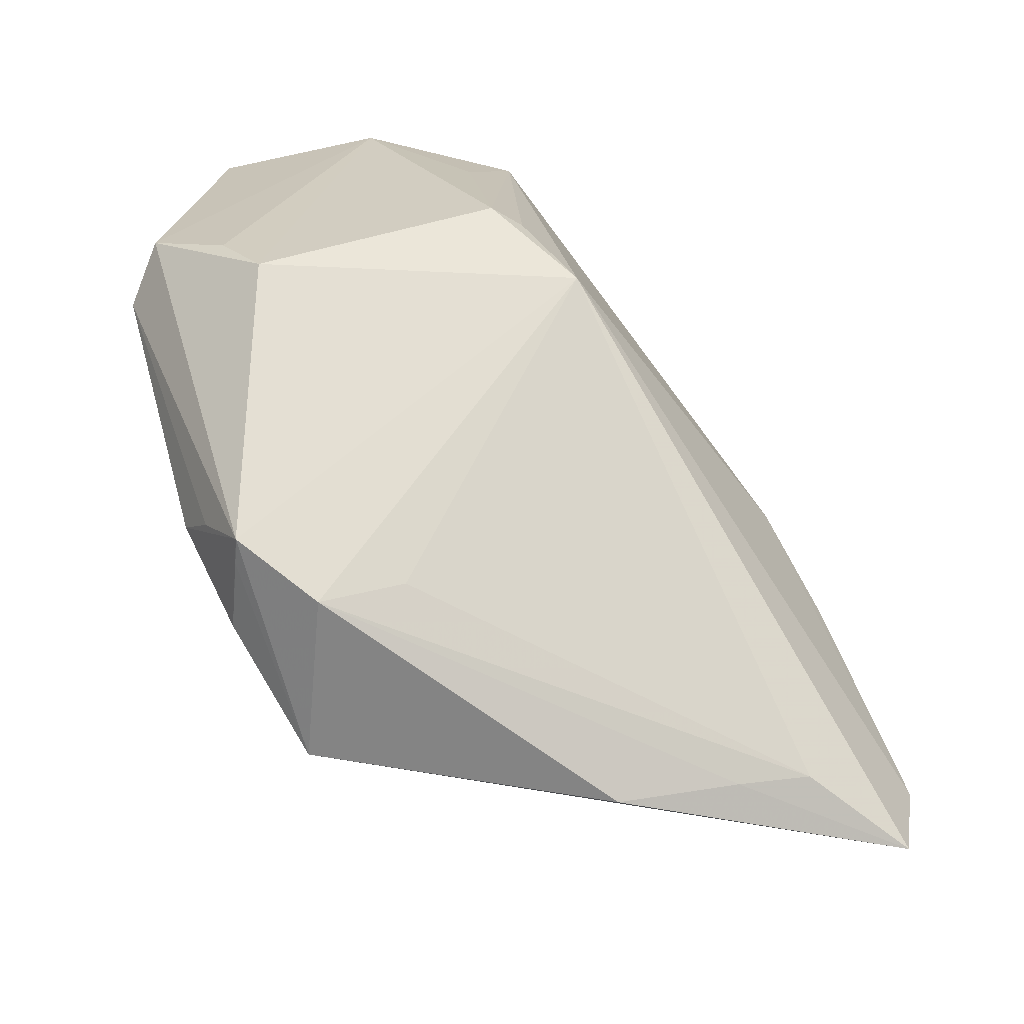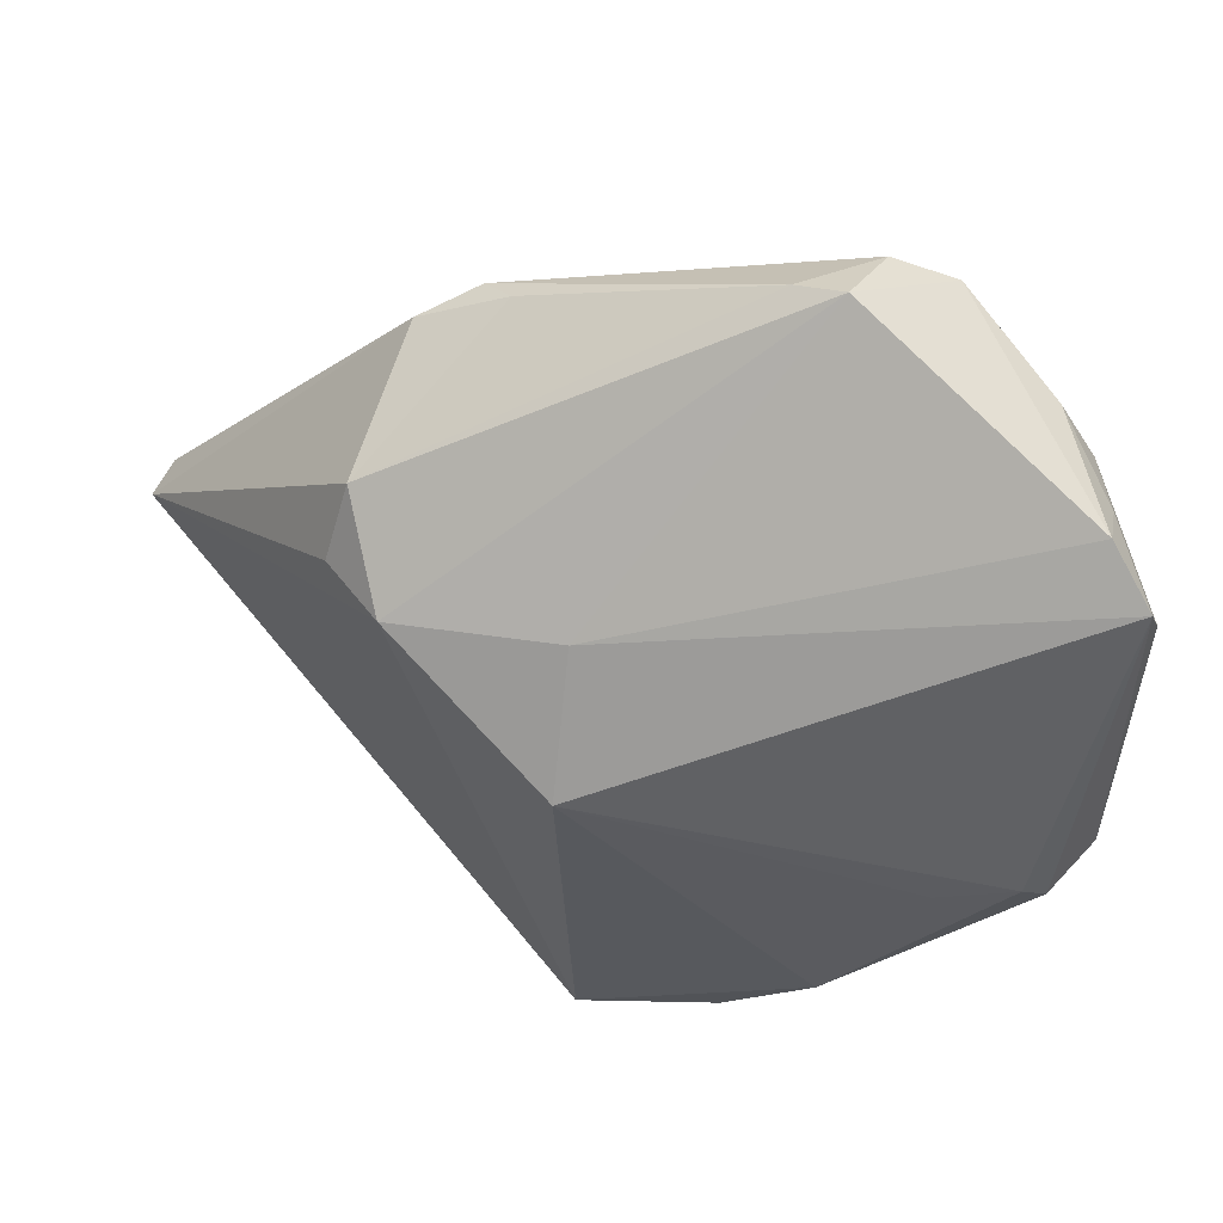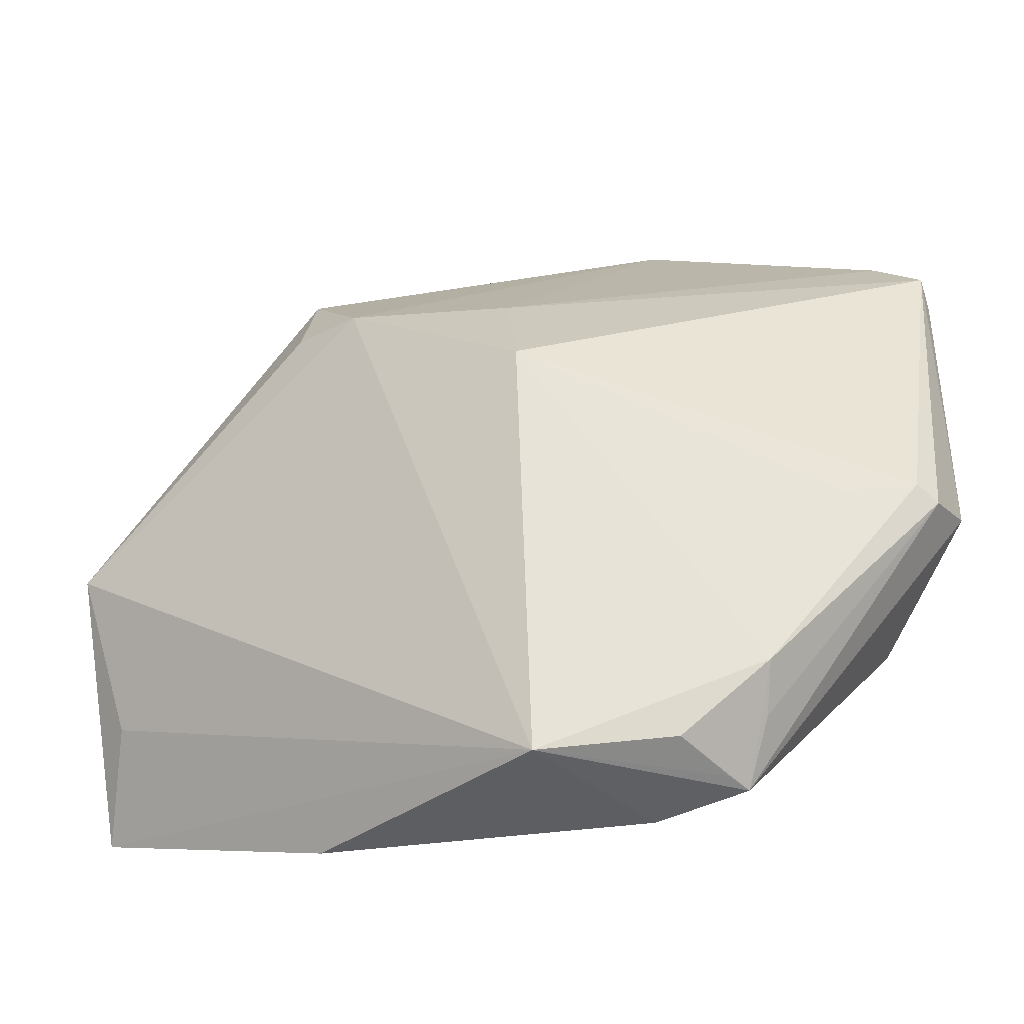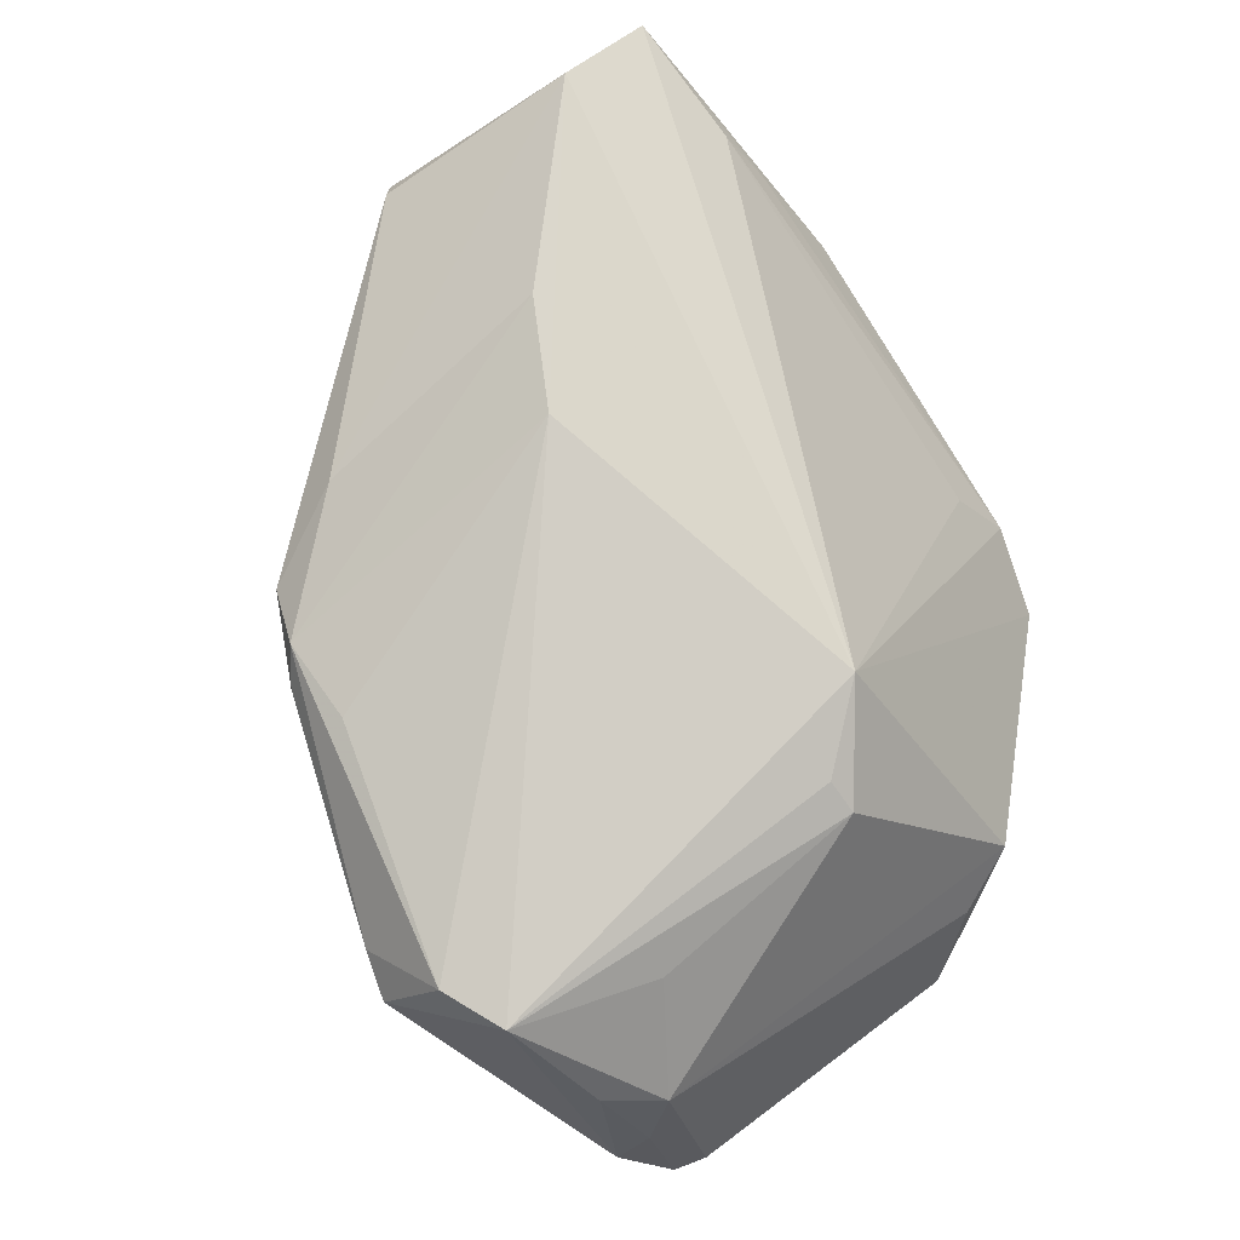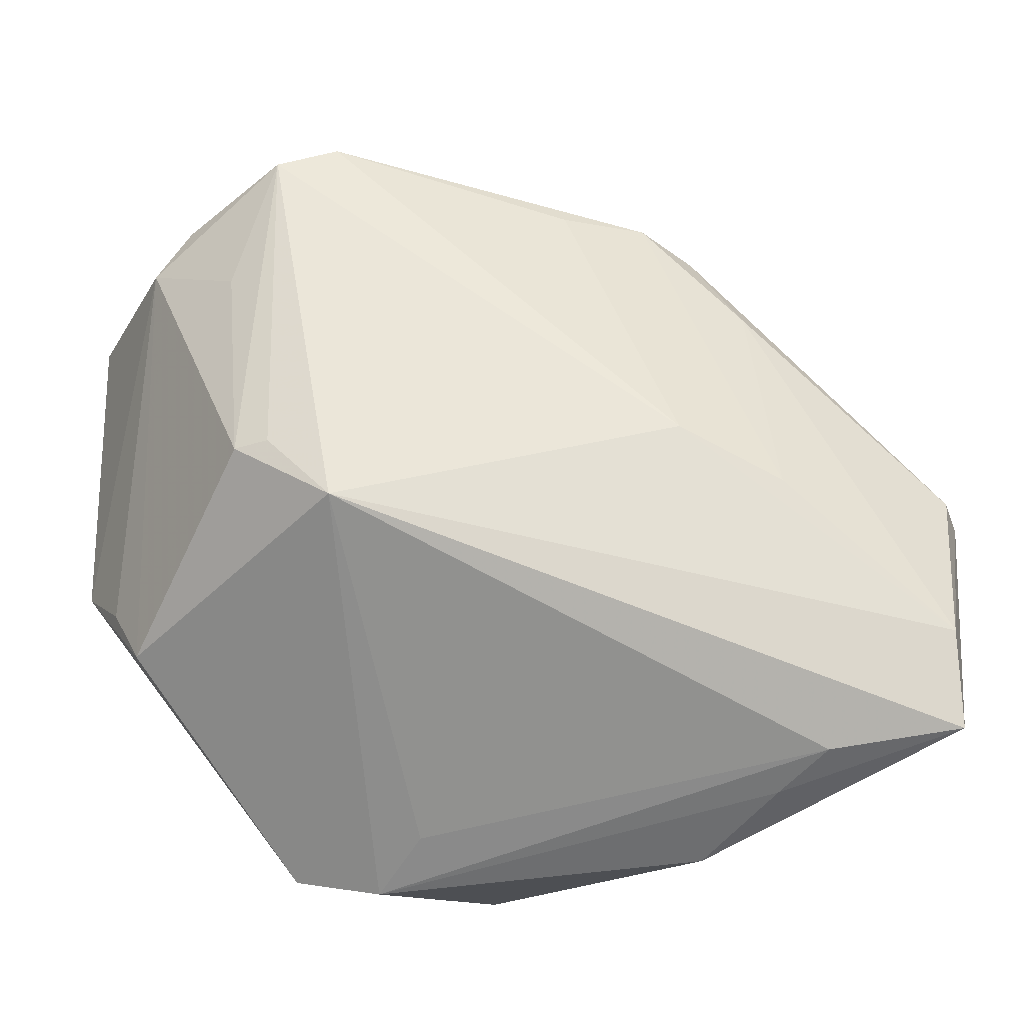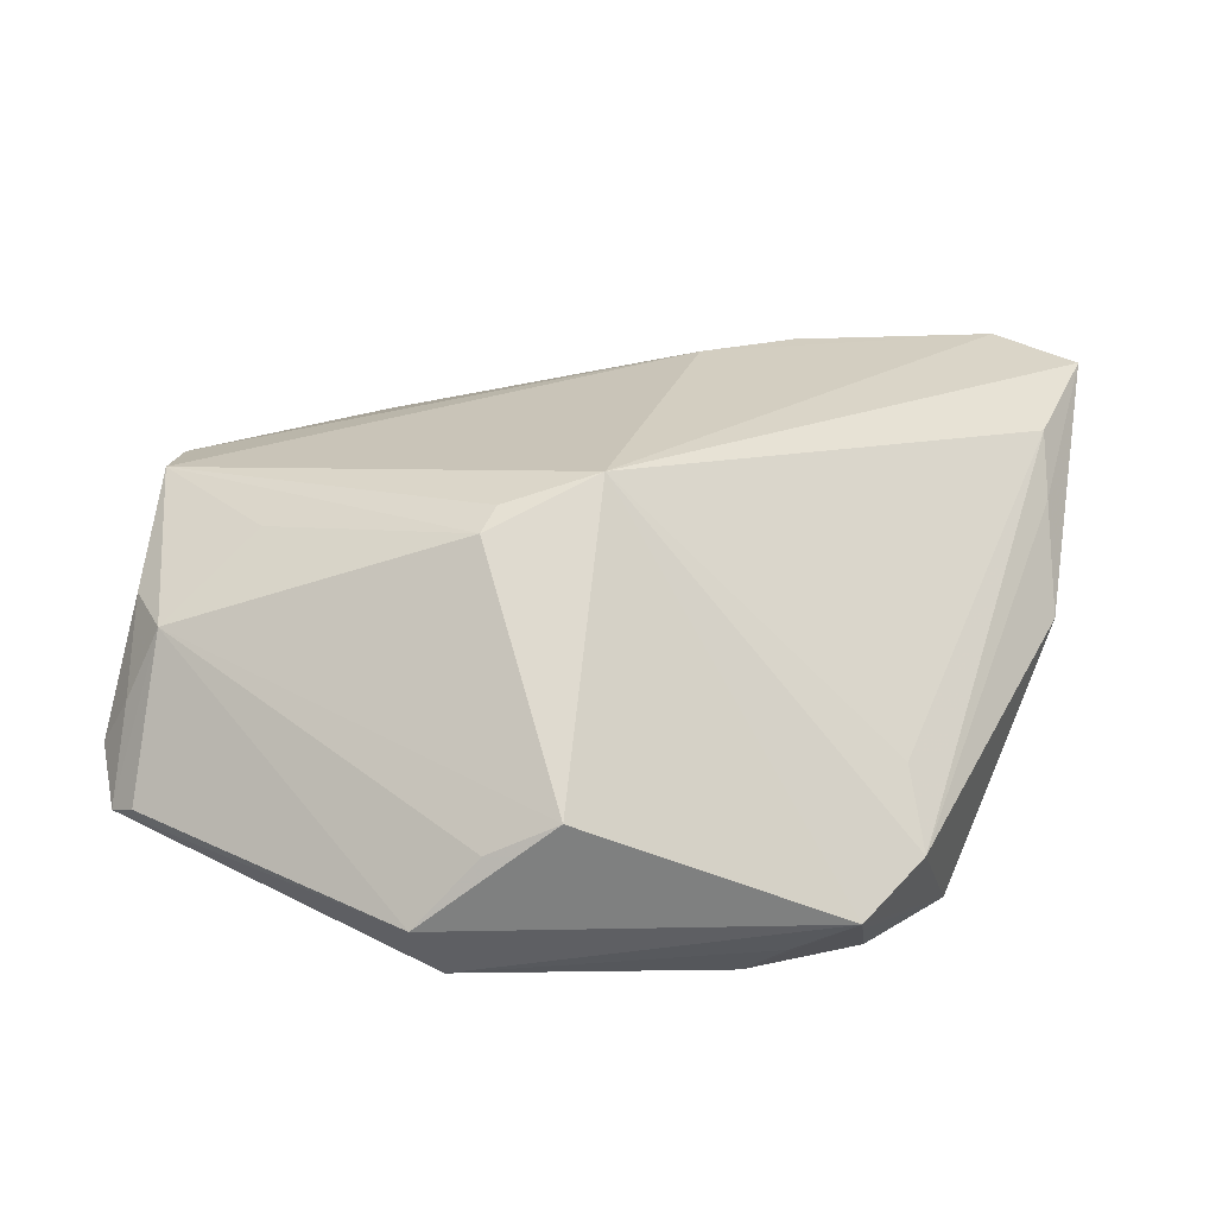
<metadata>
{"format":"obj","ext":"obj","renderer":"f3d","projection":"perspective","resolution":1024,"background":"white","views":[{"elev":-72.7,"azim":-57.8,"up":"+Y"},{"elev":59.8,"azim":-172.8,"up":"+Y"},{"elev":-26.6,"azim":173.9,"up":"+Y"},{"elev":75.7,"azim":-126.1,"up":"+Z"},{"elev":-30.1,"azim":-6.1,"up":"+Y"},{"elev":18.8,"azim":-61.0,"up":"+Z"}]}
</metadata>
<code>
v -0.02674 -0.003706 0.01811
v 0.01872 0.02592 0.01198
v -0.03673 0.02898 0.007691
v 0.02332 0.01628 0.01581
v -0.01912 -0.03658 -0.0185
v 0.001846 0.01755 -0.01386
v -0.02127 -0.03736 -0.01689
v -0.02039 -0.01101 0.02062
v 0.01004 0.03013 0.01217
v -0.01811 0.03968 0.008943
v -0.008867 -0.03608 -0.006188
v -0.03153 -0.006888 -0.02174
v 0.02543 -0.03619 0.009876
v -0.02266 -0.03092 -0.02031
v 0.02934 -0.03402 0.01583
v 0.01445 -0.002614 0.02345
v -0.01262 -0.03968 -0.01325
v -0.04117 0.03031 -0.005781
v 0.04606 -0.00592 0.01085
v -0.03946 -0.01756 -0.004529
v -0.03168 0.01832 0.01426
v 0.02473 -0.008201 0.02329
v 0.0005951 -0.03652 -0.02345
v -0.03931 -0.005157 -0.02094
v -0.03002 -0.003913 0.01641
v 0.04175 -0.03309 0.02011
v 0.0041 0.02802 0.0161
v -0.02752 0.03235 0.01691
v -0.01358 -0.03432 -0.02287
v 0.04117 -0.02367 0.02231
v -0.04606 0.02334 -0.009277
v -0.04164 -0.006767 -0.02013
v -0.02255 -0.02626 -0.02345
v -0.04518 0.02646 -0.01027
v -0.04166 0.02697 -0.001018
v -0.0457 -0.005901 -0.01464
v 0.01941 -0.03968 -0.0002552
v 0.002106 0.006489 -0.02345
v -0.01341 0.03826 0.01018
v 0.04431 -0.004565 0.01418
v 0.02388 0.01576 -0.007175
v 0.01842 0.01591 -0.01267
v -0.04226 -0.01121 -0.007785
v 0.0221 0.02251 -0.003358
v 0.01291 0.02789 0.01487
v -0.02114 0.03506 0.01654
v -0.0403 0.02388 0.006261
v 0.04115 -0.02231 0.0127
f 26 8 15
f 44 42 10
f 2 19 44
f 18 28 10
f 11 8 17
f 17 15 11
f 11 15 8
f 21 28 47
f 10 28 46
f 13 15 17
f 17 37 13
f 26 15 13
f 13 37 26
f 26 19 30
f 30 8 26
f 48 19 26
f 2 44 9
f 41 19 42
f 42 44 41
f 41 44 19
f 47 28 3
f 28 18 3
f 42 38 6
f 6 38 34
f 34 18 6
f 10 42 6
f 6 18 10
f 23 37 17
f 23 38 42
f 42 19 23
f 19 48 23
f 26 37 23
f 23 48 26
f 34 38 24
f 40 19 2
f 40 30 19
f 2 9 45
f 16 46 28
f 16 28 8
f 8 30 16
f 39 44 10
f 39 9 44
f 39 45 9
f 10 46 39
f 46 45 39
f 47 3 35
f 35 3 18
f 35 34 47
f 35 18 34
f 7 23 17
f 5 23 7
f 17 8 7
f 8 20 7
f 43 20 47
f 38 23 33
f 25 20 8
f 47 20 25
f 28 21 25
f 25 21 47
f 4 40 2
f 2 45 4
f 30 40 4
f 27 45 46
f 46 16 27
f 27 16 45
f 36 43 47
f 36 7 20
f 20 43 36
f 12 24 38
f 38 33 12
f 12 33 24
f 29 23 5
f 29 33 23
f 5 7 29
f 7 33 29
f 8 28 1
f 1 25 8
f 28 25 1
f 45 16 22
f 22 4 45
f 22 16 30
f 30 4 22
f 34 24 32
f 32 36 34
f 24 33 32
f 7 36 32
f 47 34 31
f 31 36 47
f 34 36 31
f 14 33 7
f 7 32 14
f 14 32 33

</code>
